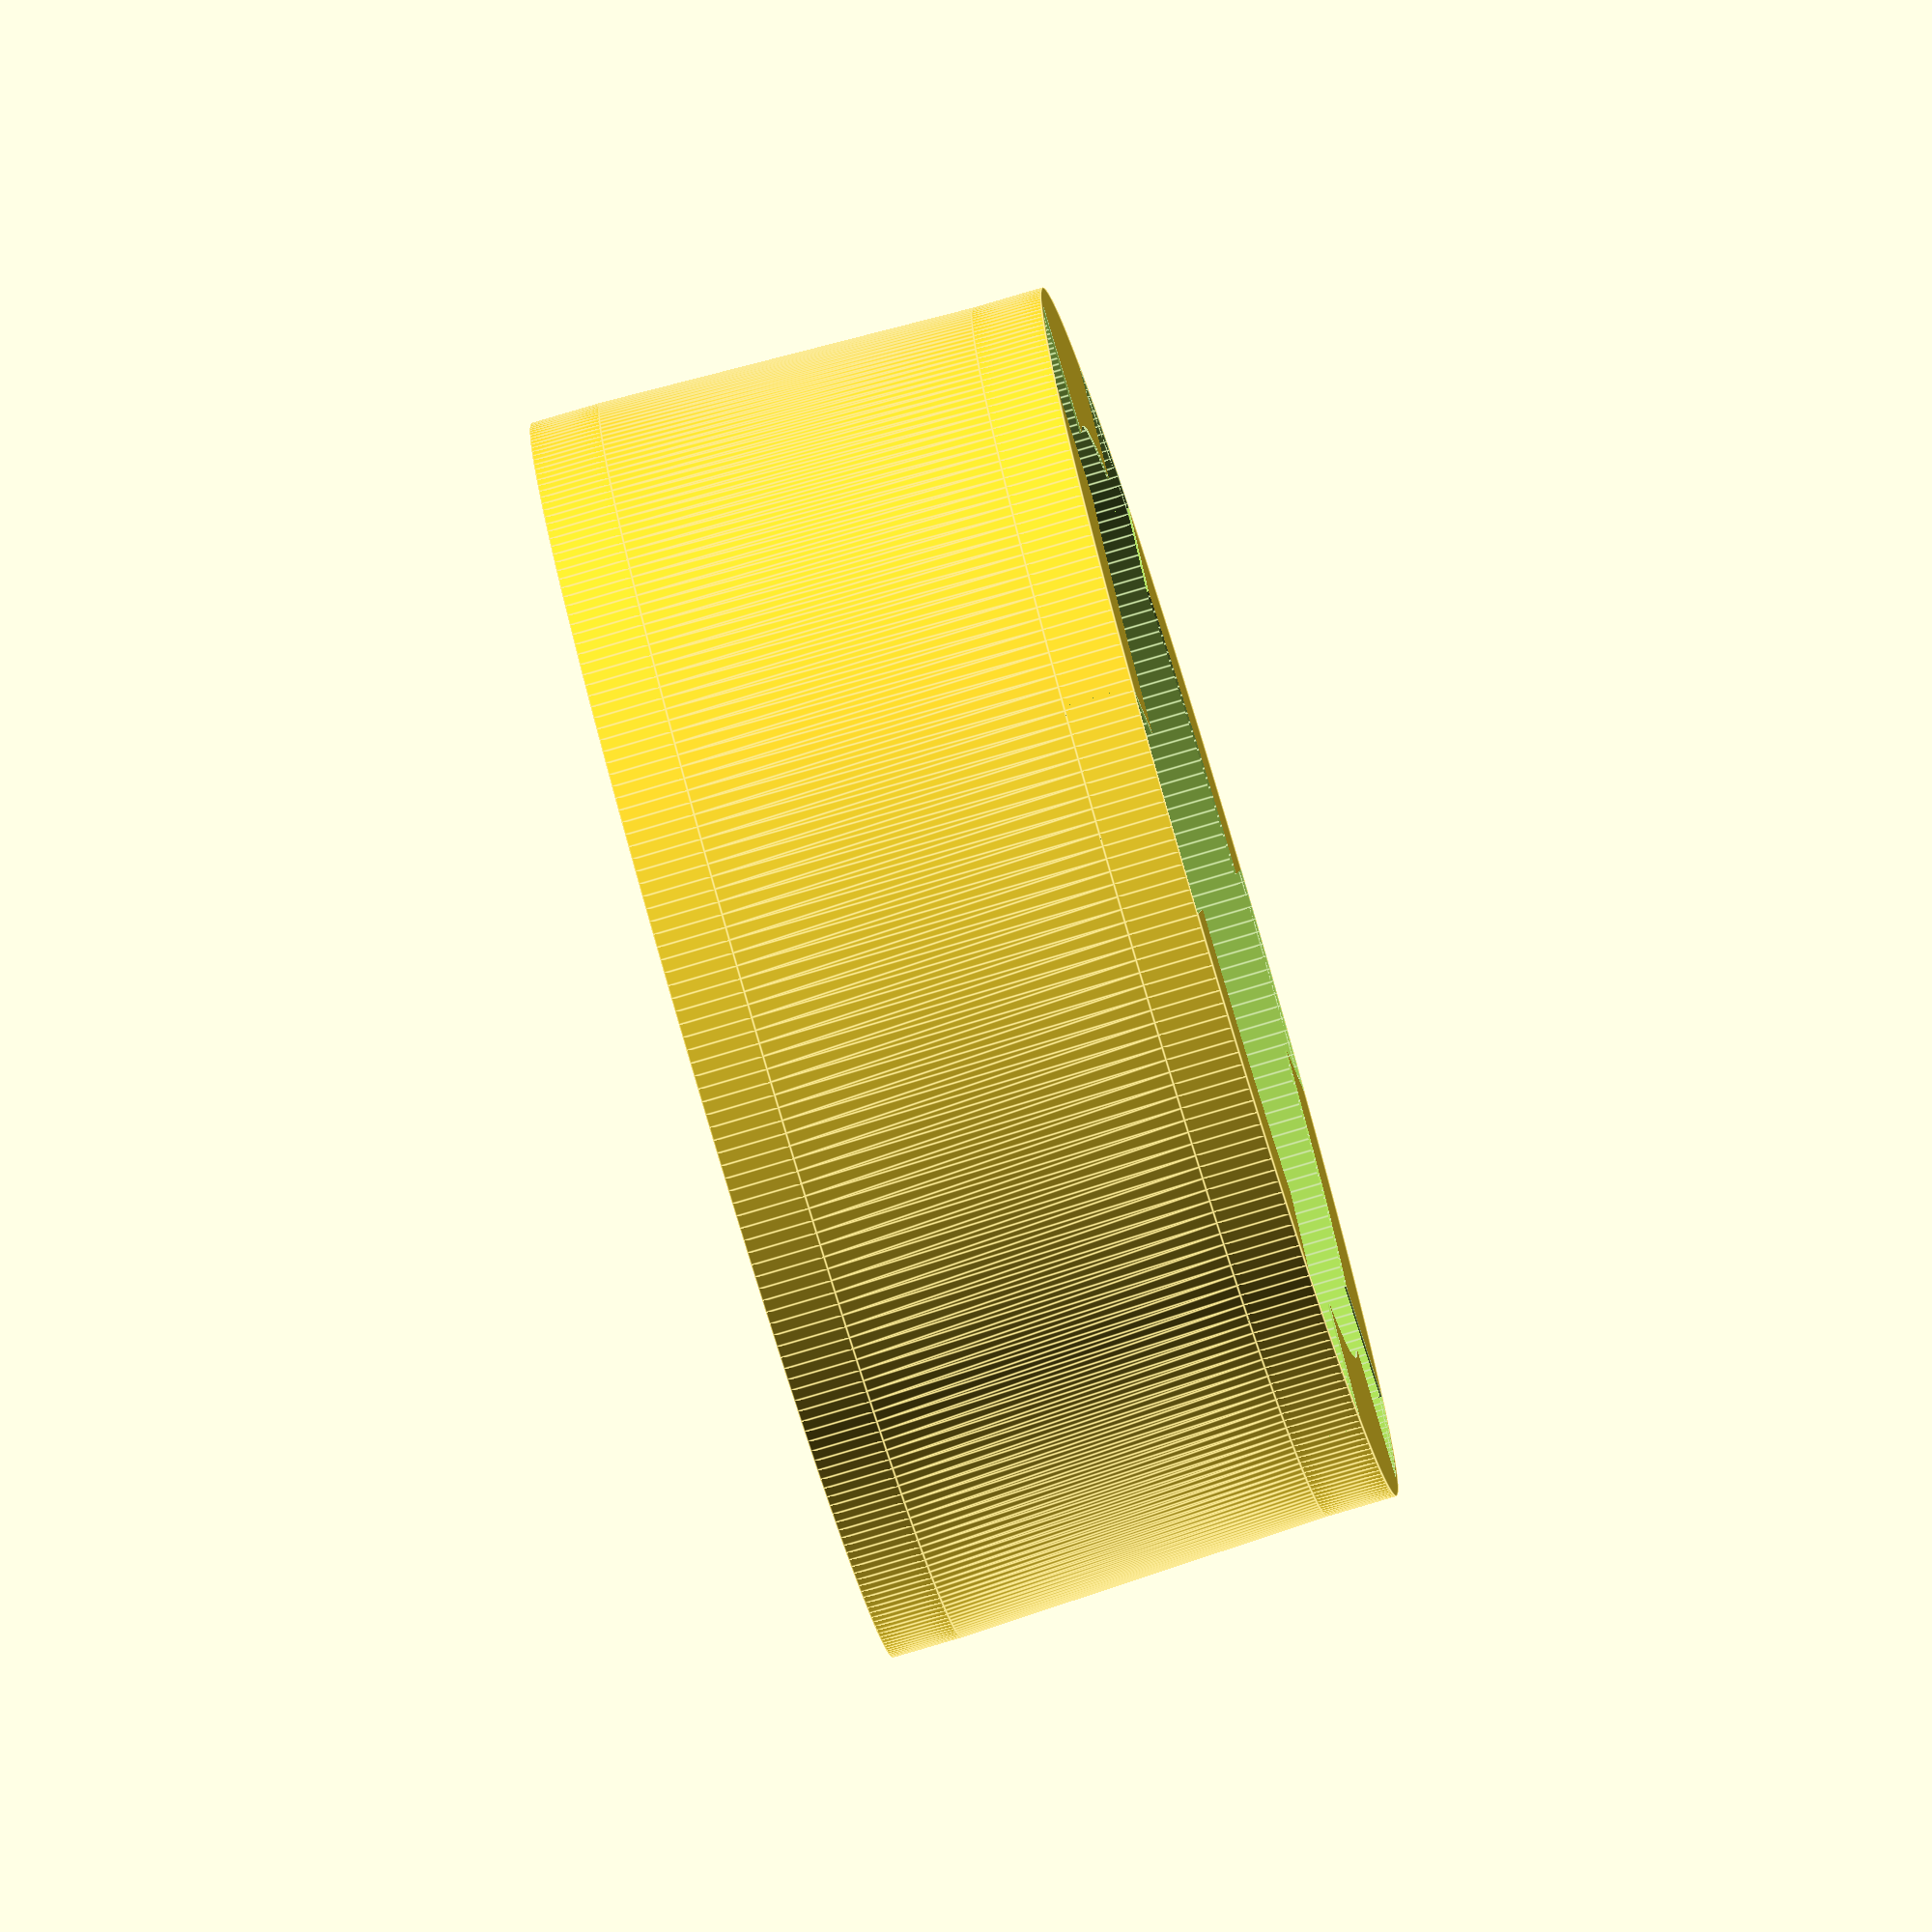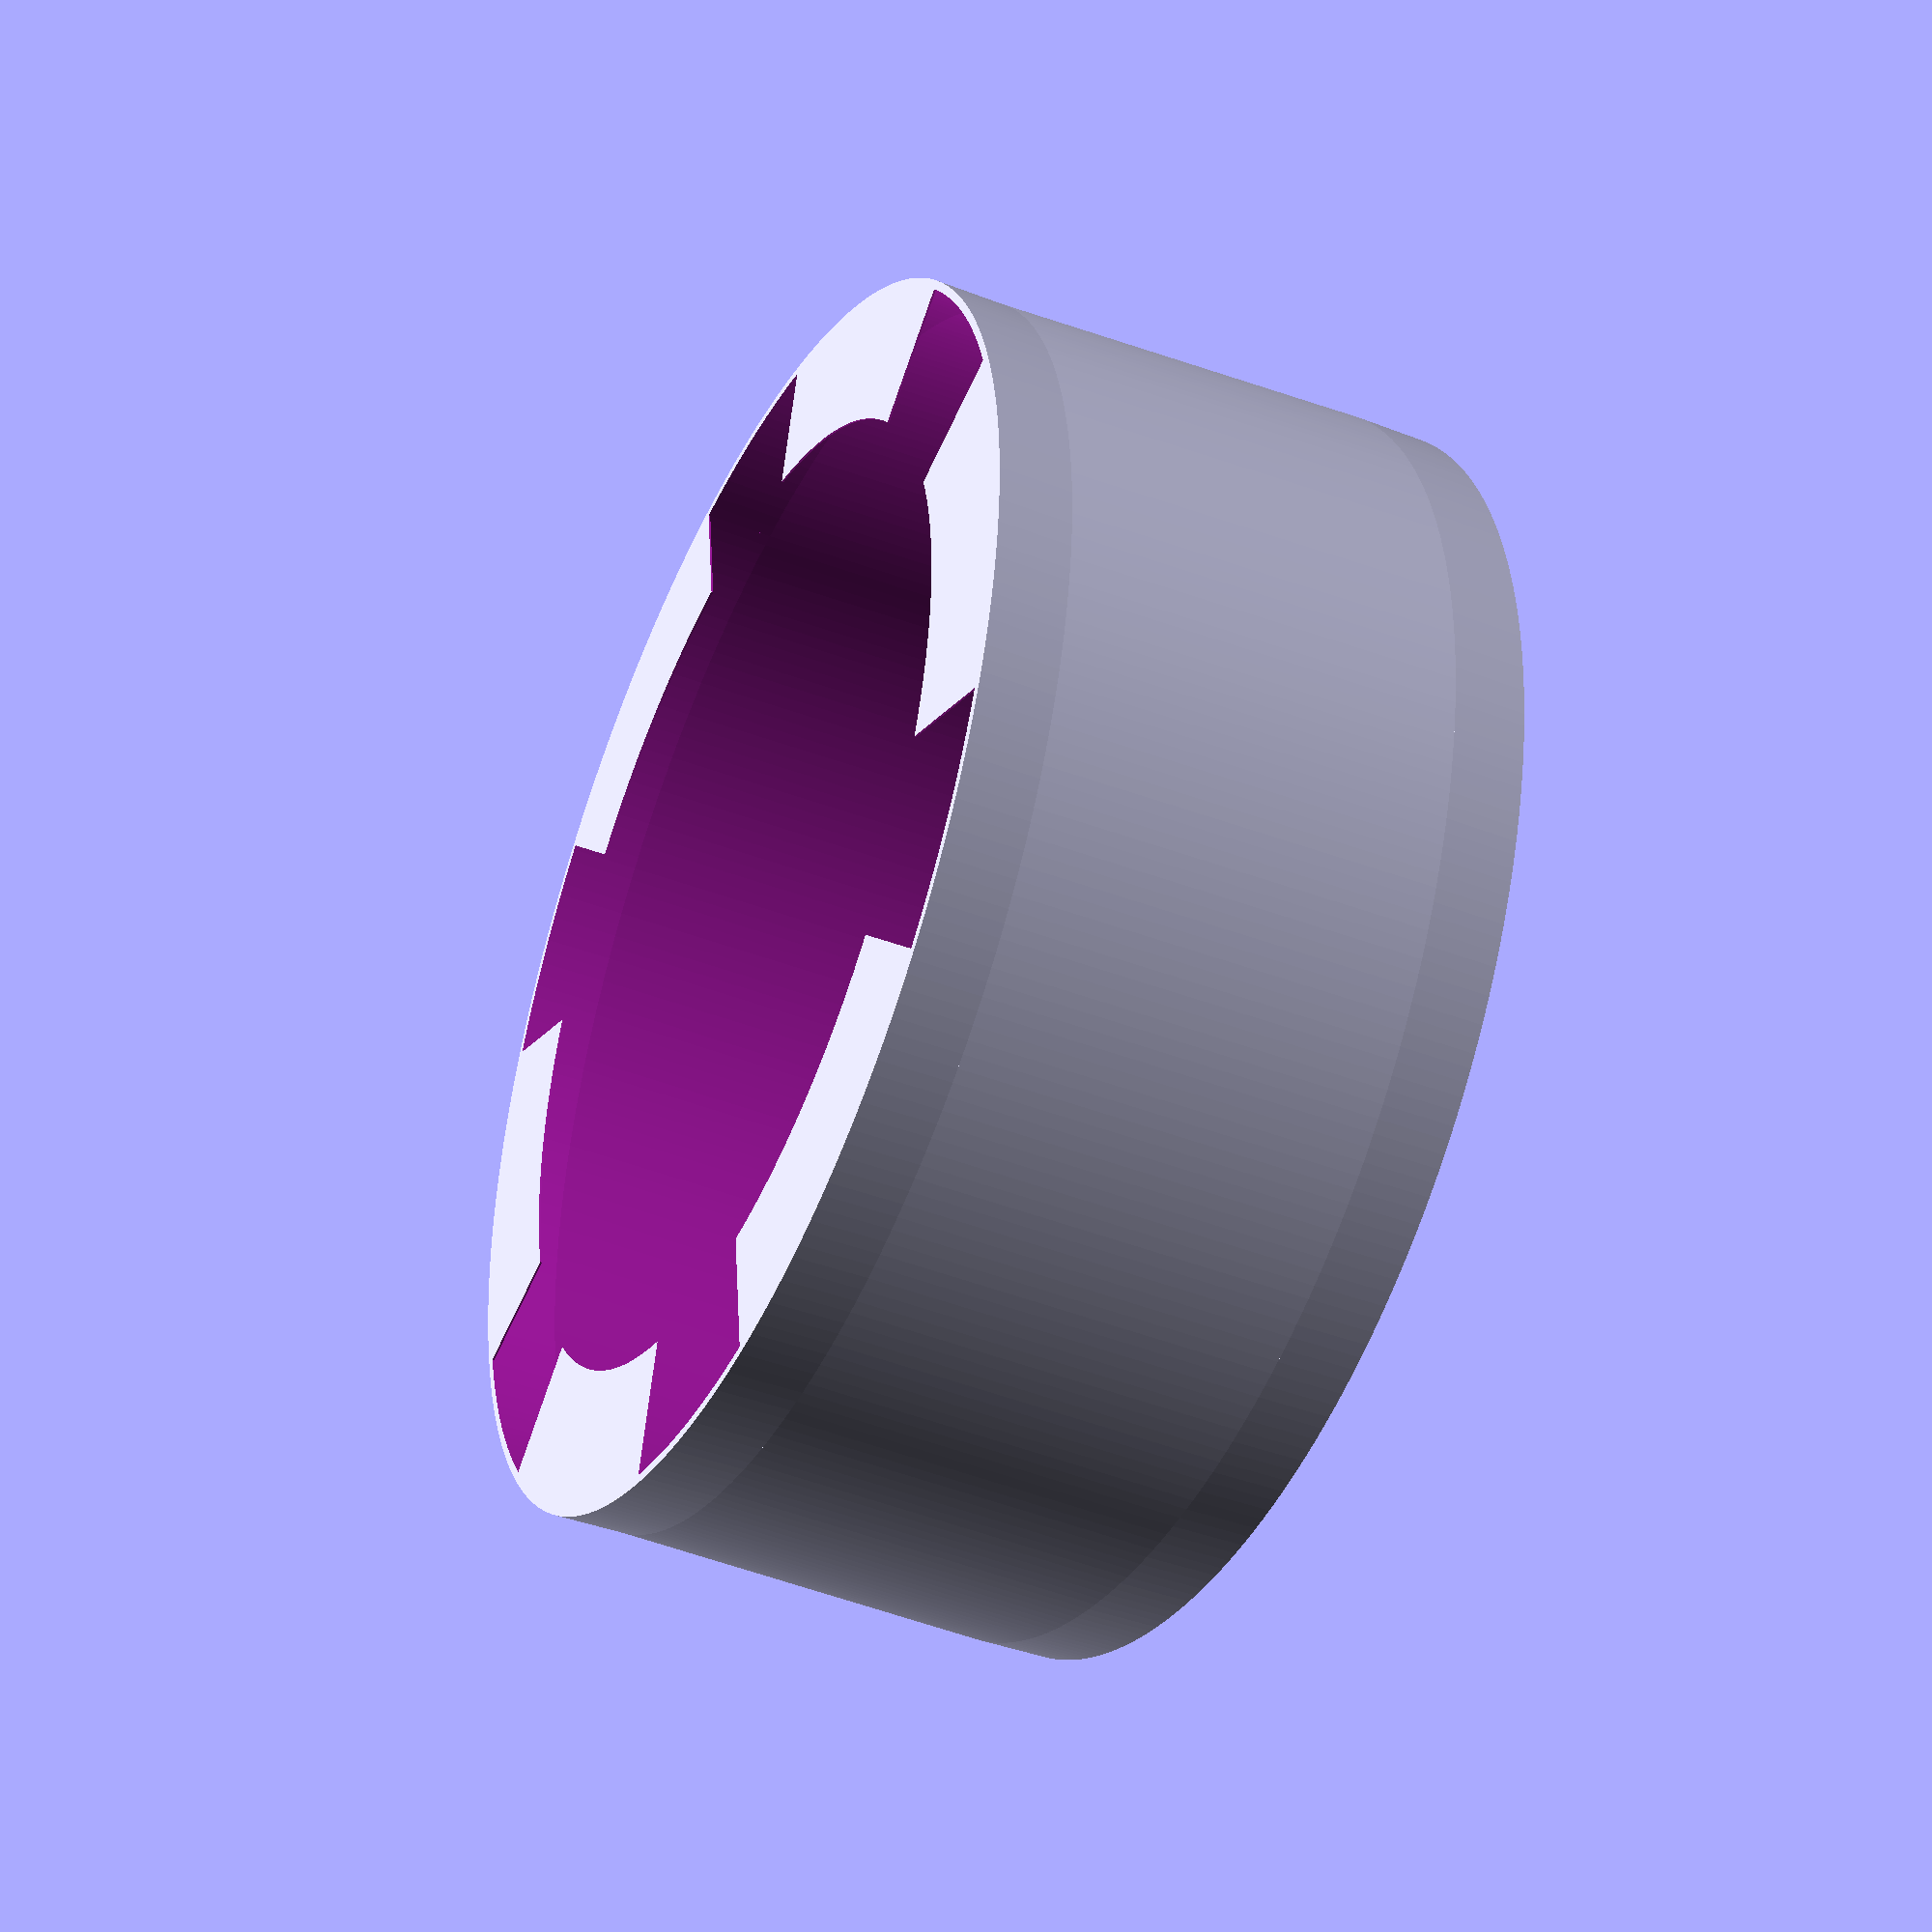
<openscad>
base=262;
base_h=15;
$fn=300;
z=80;
wall=1.8;
top=264+wall*2;
pad=0.1;
padd=pad*2;

tab_angle=22;
tabs=6;

module spokes() {
    for(i=[0:360/tabs:359]) {
        rotate([0,0,i])
        translate([0,0,-base_h-pad])
        hull() {
            cube([base,pad,base_h+pad]);
            rotate([0,0,tab_angle])
            cube([base,pad,base_h+pad]);
        }
    }
}

first_layer=0.4;
hole=base-60;

difference() {
    union() {
        translate([0,0,-base_h])
        cylinder(d=base,h=base_h);
        translate([0,0,z])
        cylinder(d=top,h=base_h);
        cylinder(d2=top,d1=base,h=z);
    }
    translate([0,0,-base_h+first_layer])
    cylinder(d=base-wall*2,h=base_h);
    
    cylinder(d1=base-wall*2,d2=top-wall*2,h=z+pad);

    translate([0,0,z])
    cylinder(d=top-wall*2,h=base_h+pad);
        
    intersection() {
        translate([0,0,-base_h-pad])
        cylinder(d=base-wall*2,h=base_h+padd);
        spokes();
    }
    translate([0,0,-base_h*2])
    cylinder(d=hole,h=base_h*2);
}

</openscad>
<views>
elev=81.2 azim=263.0 roll=106.5 proj=o view=edges
elev=220.9 azim=218.3 roll=295.3 proj=p view=solid
</views>
